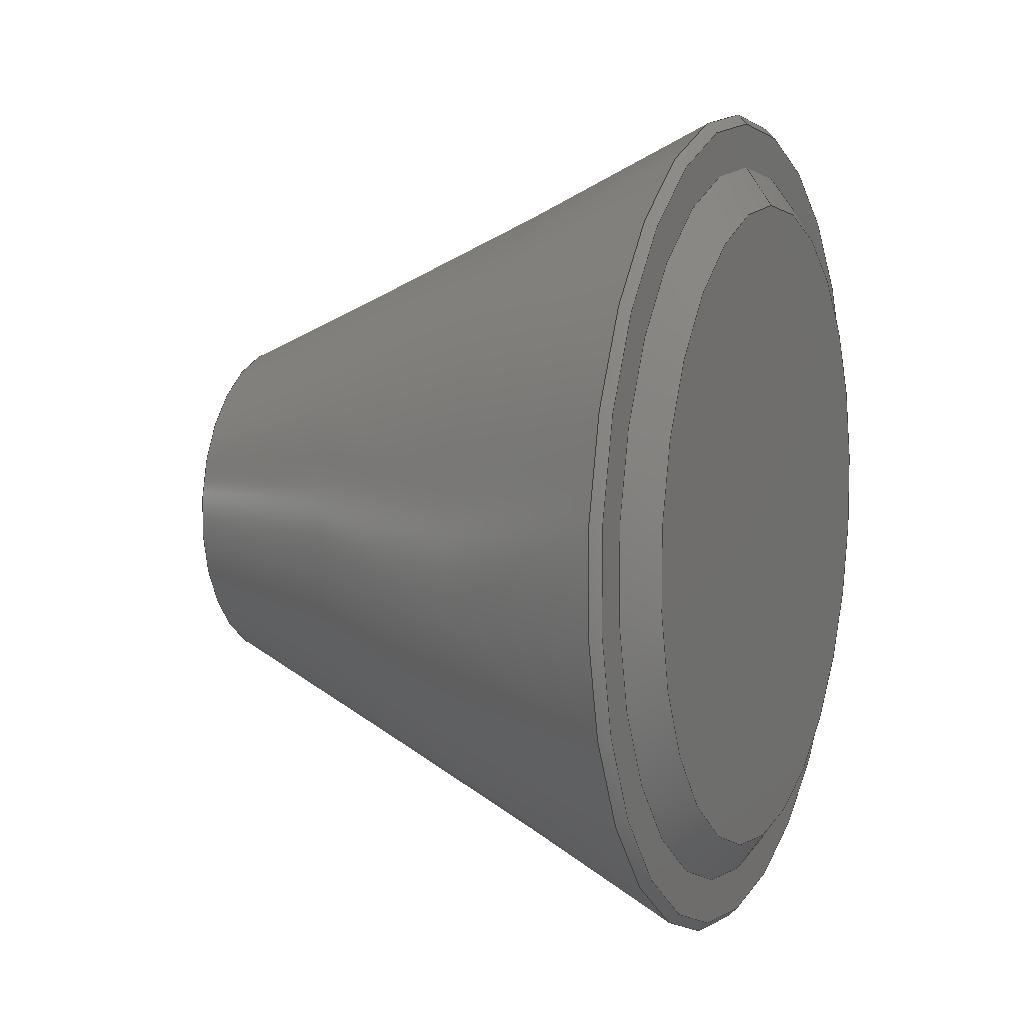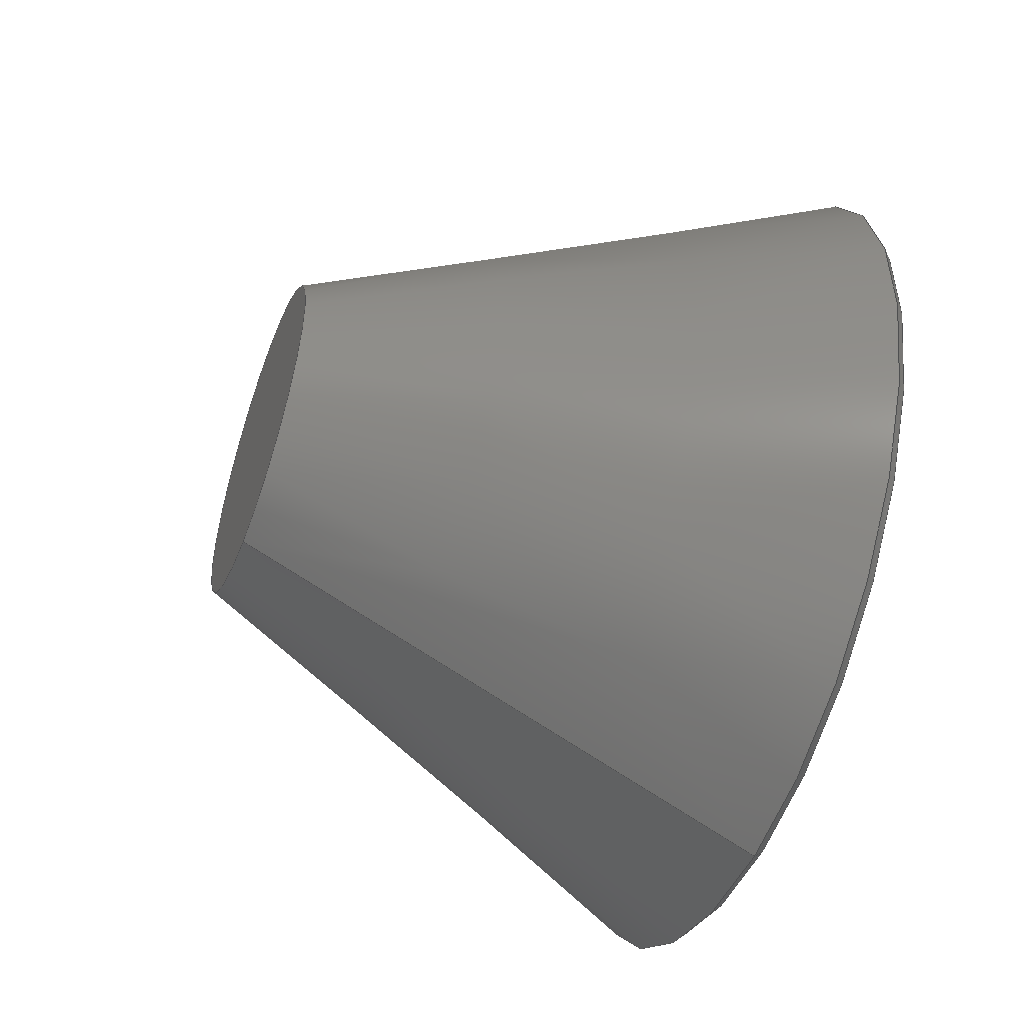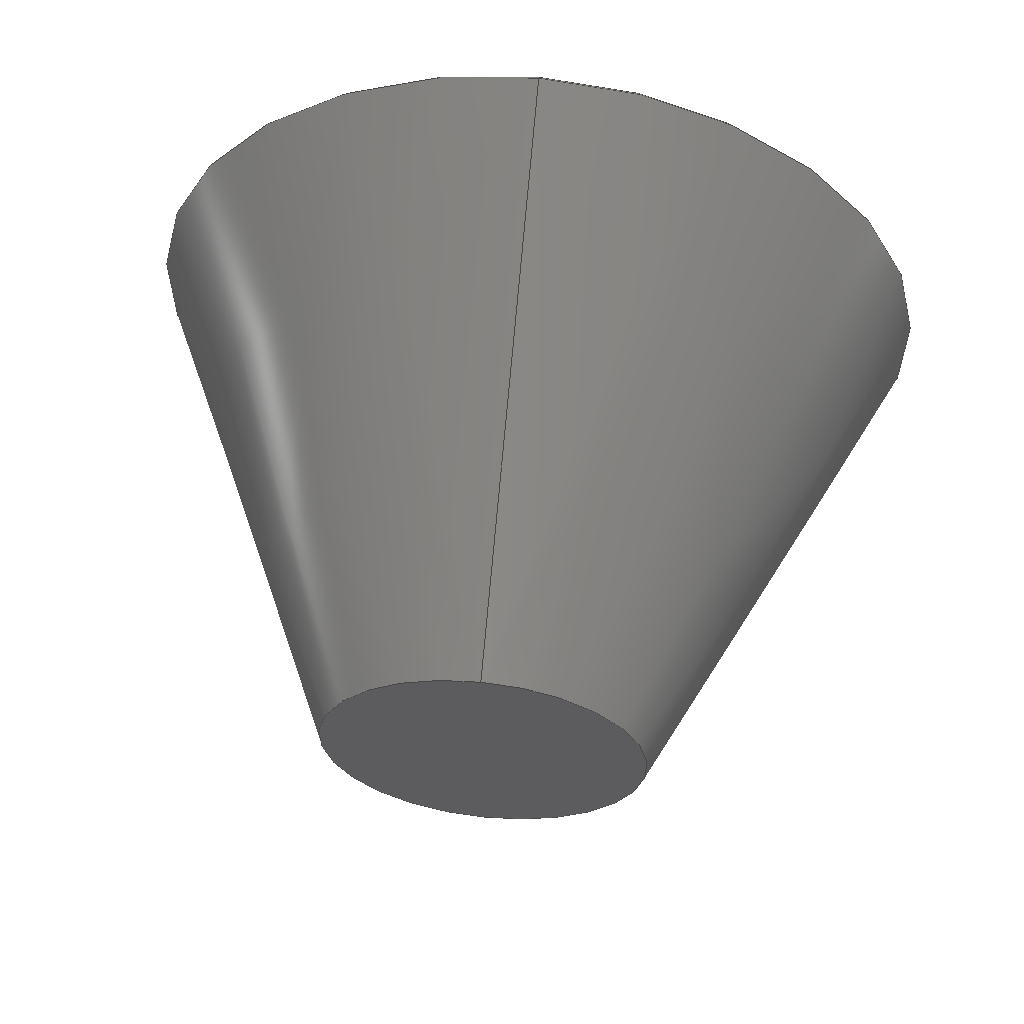
<metadata>
{"format":"step","ext":"step","renderer":"f3d","projection":"perspective","resolution":1024,"background":"white","views":[{"elev":7.3,"azim":-157.0,"up":"+Y"},{"elev":-50.8,"azim":159.7,"up":"+Y"},{"elev":60.2,"azim":96.0,"up":"+Y"}]}
</metadata>
<code>
ISO-10303-21;
DATA;
#1 = FILL_AREA_STYLE ('',( #147 ) ) ;
#2 = DIRECTION ( 'NONE',  ( 1, 5.043e-17, -0 ) ) ;
#3 = FACE_OUTER_BOUND ( 'NONE', #135, .T. ) ;
#4 = VECTOR ( 'NONE', #111, 1000 ) ;
#5 = CARTESIAN_POINT ( 'NONE',  ( 0.4, -5.45, 6.674e-16 ) ) ;
#6 = ORIENTED_EDGE ( 'NONE', *, *, #200, .F. ) ;
#7 = DIRECTION ( 'NONE',  ( 0.7071, -0.7071, 8.66e-17 ) ) ;
#8 = ORIENTED_EDGE ( 'NONE', *, *, #38, .T. ) ;
#9 = CLOSED_SHELL ( 'NONE', ( #61, #116, #177, #131, #88, #104, #30, #124, #18 ) ) ;
#10 = EDGE_CURVE ( 'NONE', #188, #248, #216, .T. ) ;
#11 = DIRECTION ( 'NONE',  ( 0, 1, 0 ) ) ;
#12 = ORIENTED_EDGE ( 'NONE', *, *, #244, .T. ) ;
#13 = EDGE_CURVE ( 'NONE', #248, #188, #183, .T. ) ;
#14 = PRODUCT_DEFINITION_FORMATION_WITH_SPECIFIED_SOURCE ( 'ANY', '', #39, .NOT_KNOWN. ) ;
#15 = EDGE_LOOP ( 'NONE', ( #113, #197 ) ) ;
#16 = VERTEX_POINT ( 'NONE', #36 ) ;
#17 = ORIENTED_EDGE ( 'NONE', *, *, #13, .F. ) ;
#18 = ADVANCED_FACE ( 'NONE', ( #76 ), #199, .T. ) ;
#19 = AXIS2_PLACEMENT_3D ( 'NONE', #149, #150, #51 ) ;
#20 = CARTESIAN_POINT ( 'NONE',  ( 0, 0, 0 ) ) ;
#21 = DIRECTION ( 'NONE',  ( -0.9053, 0.4247, 5.201e-17 ) ) ;
#22 = CARTESIAN_POINT ( 'NONE',  ( 8.5, 2.5, 3.062e-16 ) ) ;
#23 = CONICAL_SURFACE ( 'NONE', #99, 5.45, 0.9599 ) ;
#24 = DIRECTION ( 'NONE',  ( 5.043e-17, -1, 0 ) ) ;
#25 = APPLICATION_CONTEXT ( 'automotive_design' ) ;
#26 = CARTESIAN_POINT ( 'NONE',  ( 0.5361, 2.704e-17, 0 ) ) ;
#27 = APPLICATION_PROTOCOL_DEFINITION ( 'draft international standard', 'automotive_design', 1998, #25 ) ;
#28 = CONICAL_SURFACE ( 'NONE', #148, 2.5, 0.4387 ) ;
#29 = DIRECTION ( 'NONE',  ( -4.973e-17, 1, 0 ) ) ;
#30 = ADVANCED_FACE ( 'NONE', ( #159 ), #28, .T. ) ;
#31 = CARTESIAN_POINT ( 'NONE',  ( 0.4, 6.1, 0 ) ) ;
#32 = VERTEX_POINT ( 'NONE', #218 ) ;
#33 = PRODUCT_DEFINITION_CONTEXT ( 'detailed design', #209, 'design' ) ;
#34 = ORIENTED_EDGE ( 'NONE', *, *, #136, .F. ) ;
#35 = ORIENTED_EDGE ( 'NONE', *, *, #165, .T. ) ;
#36 = CARTESIAN_POINT ( 'NONE',  ( 0.5361, 6.236, 7.637e-16 ) ) ;
#37 = CARTESIAN_POINT ( 'NONE',  ( 0.4, 5.45, 0 ) ) ;
#38 = EDGE_CURVE ( 'NONE', #178, #231, #212, .T. ) ;
#39 = PRODUCT ( 'paddle_cone', 'paddle_cone', '', ( #186 ) ) ;
#40 = CARTESIAN_POINT ( 'NONE',  ( 8.5, 4.286e-16, 0 ) ) ;
#41 = CARTESIAN_POINT ( 'NONE',  ( -2.314e-16, 4.879, 0 ) ) ;
#42 = CARTESIAN_POINT ( 'NONE',  ( 0.4, 6.3, 0 ) ) ;
#43 = CARTESIAN_POINT ( 'NONE',  ( 0.5361, 2.704e-17, 0 ) ) ;
#44 = SURFACE_SIDE_STYLE ('',( #84 ) ) ;
#45 = ADVANCED_BREP_SHAPE_REPRESENTATION ( 'paddle_cone', ( #94, #109 ), #229 ) ;
#46 = CARTESIAN_POINT ( 'NONE',  ( 0.4, 5.45, 0 ) ) ;
#47 = DIRECTION ( 'NONE',  ( -5.043e-17, 1, 0 ) ) ;
#48 = ORIENTED_EDGE ( 'NONE', *, *, #38, .F. ) ;
#49 = CARTESIAN_POINT ( 'NONE',  ( 0.4, -6.1, 7.554e-16 ) ) ;
#50 = AXIS2_PLACEMENT_3D ( 'NONE', #77, #175, #249 ) ;
#51 = DIRECTION ( 'NONE',  ( -4.973e-17, 1, 0 ) ) ;
#52 = PRODUCT_DEFINITION ( 'UNKNOWN', '', #14, #33 ) ;
#53 = EDGE_LOOP ( 'NONE', ( #98, #55 ) ) ;
#54 = CIRCLE ( 'NONE', #86, 4.879 ) ;
#55 = ORIENTED_EDGE ( 'NONE', *, *, #145, .T. ) ;
#56 = EDGE_LOOP ( 'NONE', ( #138, #58 ) ) ;
#57 = ORIENTED_EDGE ( 'NONE', *, *, #96, .F. ) ;
#58 = ORIENTED_EDGE ( 'NONE', *, *, #10, .T. ) ;
#59 = PRODUCT_RELATED_PRODUCT_CATEGORY ( 'part', '', ( #39 ) ) ;
#60 = DIRECTION ( 'NONE',  ( 5.043e-17, -1, 0 ) ) ;
#61 = ADVANCED_FACE ( 'NONE', ( #247 ), #72, .T. ) ;
#62 = CIRCLE ( 'NONE', #160, 6.236 ) ;
#63 = FACE_OUTER_BOUND ( 'NONE', #173, .T. ) ;
#64 = DIRECTION ( 'NONE',  ( -5.043e-17, 1, 0 ) ) ;
#65 = PLANE ( 'NONE',  #66 ) ;
#66 = AXIS2_PLACEMENT_3D ( 'NONE', #41, #181, #60 ) ;
#67 = CARTESIAN_POINT ( 'NONE',  ( 8.5, 2.5, 5.349e-16 ) ) ;
#68 = EDGE_CURVE ( 'NONE', #188, #16, #167, .T. ) ;
#69 = DIRECTION ( 'NONE',  ( -0.9053, -0.4247, 0 ) ) ;
#70 = EDGE_CURVE ( 'NONE', #178, #158, #211, .T. ) ;
#71 = CARTESIAN_POINT ( 'NONE',  ( 0.4, 2.017e-17, 0 ) ) ;
#72 = CONICAL_SURFACE ( 'NONE', #195, 6.236, 0.7854 ) ;
#73 = CARTESIAN_POINT ( 'NONE',  ( 8.5, -2.5, 0 ) ) ;
#74 = ORIENTED_EDGE ( 'NONE', *, *, #244, .F. ) ;
#75 = ORIENTED_EDGE ( 'NONE', *, *, #222, .F. ) ;
#76 = FACE_OUTER_BOUND ( 'NONE', #230, .T. ) ;
#77 = CARTESIAN_POINT ( 'NONE',  ( 8.5, 4.286e-16, 0 ) ) ;
#78 = CONICAL_SURFACE ( 'NONE', #102, 2.5, 0.4387 ) ;
#79 = ORIENTED_EDGE ( 'NONE', *, *, #96, .T. ) ;
#80 = CARTESIAN_POINT ( 'NONE',  ( 0.4, 2.017e-17, 0 ) ) ;
#81 = CARTESIAN_POINT ( 'NONE',  ( 0.5361, -6.236, 0 ) ) ;
#82 = COLOUR_RGB ( '',0.7922, 0.8196, 0.9333 ) ;
#83 = PRESENTATION_STYLE_ASSIGNMENT (( #144 ) ) ;
#84 = SURFACE_STYLE_FILL_AREA ( #1 ) ;
#85 = CARTESIAN_POINT ( 'NONE',  ( 0, 0, 0 ) ) ;
#86 = AXIS2_PLACEMENT_3D ( 'NONE', #168, #246, #47 ) ;
#87 = DIRECTION ( 'NONE',  ( 0.5736, -0.8192, 1.003e-16 ) ) ;
#88 = ADVANCED_FACE ( 'NONE', ( #240 ), #65, .T. ) ;
#89 = LINE ( 'NONE', #210, #4 ) ;
#90 = DIRECTION ( 'NONE',  ( -4.973e-17, 1, 0 ) ) ;
#91 = CIRCLE ( 'NONE', #207, 6.236 ) ;
#92 = DIRECTION ( 'NONE',  ( 0.5736, 0.8192, 0 ) ) ;
#93 = ORIENTED_EDGE ( 'NONE', *, *, #70, .T. ) ;
#94 = MANIFOLD_SOLID_BREP ( 'Chamfer2', #9 ) ;
#95 = DIRECTION ( 'NONE',  ( 1, 5.043e-17, -0 ) ) ;
#96 = EDGE_CURVE ( 'NONE', #16, #140, #91, .T. ) ;
#97 = DIRECTION ( 'NONE',  ( -5.216e-17, 1, 0 ) ) ;
#98 = ORIENTED_EDGE ( 'NONE', *, *, #136, .T. ) ;
#99 = AXIS2_PLACEMENT_3D ( 'NONE', #80, #2, #239 ) ;
#100 = DIRECTION ( 'NONE',  ( 1, 5.043e-17, -0 ) ) ;
#101 = FACE_BOUND ( 'NONE', #15, .T. ) ;
#102 = AXIS2_PLACEMENT_3D ( 'NONE', #40, #161, #220 ) ;
#103 = DIRECTION ( 'NONE',  ( -5.216e-17, 1, 0 ) ) ;
#104 = ADVANCED_FACE ( 'NONE', ( #185 ), #203, .T. ) ;
#105 = DIRECTION ( 'NONE',  ( 1, 5.043e-17, -0 ) ) ;
#106 = DIRECTION ( 'NONE',  ( 1, 0, 0 ) ) ;
#107 = VECTOR ( 'NONE', #92, 1000 ) ;
#108 = SHAPE_DEFINITION_REPRESENTATION ( #253, #45 ) ;
#109 = AXIS2_PLACEMENT_3D ( 'NONE', #85, #205, #106 ) ;
#110 =( NAMED_UNIT ( * ) PLANE_ANGLE_UNIT ( ) SI_UNIT ( $, .RADIAN. ) );
#111 = DIRECTION ( 'NONE',  ( 0.7071, 0.7071, 0 ) ) ;
#112 = LINE ( 'NONE', #190, #155 ) ;
#113 = ORIENTED_EDGE ( 'NONE', *, *, #213, .T. ) ;
#114 = ORIENTED_EDGE ( 'NONE', *, *, #254, .T. ) ;
#115 = CARTESIAN_POINT ( 'NONE',  ( 8.5, 4.286e-16, 0 ) ) ;
#116 = ADVANCED_FACE ( 'NONE', ( #3 ), #78, .T. ) ;
#117 = DIRECTION ( 'NONE',  ( 1, 5.043e-17, -0 ) ) ;
#118 = CARTESIAN_POINT ( 'NONE',  ( 8.5, 4.286e-16, 0 ) ) ;
#119 = PLANE ( 'NONE',  #139 ) ;
#120 = AXIS2_PLACEMENT_3D ( 'NONE', #170, #172, #29 ) ;
#121 = DIRECTION ( 'NONE',  ( -1, -5.043e-17, 0 ) ) ;
#122 = DIRECTION ( 'NONE',  ( -1, -5.043e-17, 0 ) ) ;
#123 = DIRECTION ( 'NONE',  ( 1, 5.043e-17, -0 ) ) ;
#124 = ADVANCED_FACE ( 'NONE', ( #182, #101 ), #119, .T. ) ;
#125 = AXIS2_PLACEMENT_3D ( 'NONE', #163, #122, #146 ) ;
#126 =( NAMED_UNIT ( * ) PLANE_ANGLE_UNIT ( ) SI_UNIT ( $, .RADIAN. ) );
#127 = CARTESIAN_POINT ( 'NONE',  ( 8.5, -2.5, 0 ) ) ;
#128 = EDGE_LOOP ( 'NONE', ( #215, #17, #35, #153 ) ) ;
#129 = CARTESIAN_POINT ( 'NONE',  ( -2.46e-16, 4.879, 0 ) ) ;
#130 = DIRECTION ( 'NONE',  ( 1, 5.043e-17, -0 ) ) ;
#131 = ADVANCED_FACE ( 'NONE', ( #63 ), #23, .T. ) ;
#132 = CONICAL_SURFACE ( 'NONE', #19, 5.45, 0.9599 ) ;
#133 = CARTESIAN_POINT ( 'NONE',  ( 0.5361, 2.704e-17, 0 ) ) ;
#134 = UNCERTAINTY_MEASURE_WITH_UNIT (LENGTH_MEASURE( 1e-05 ), #241, 'distance_accuracy_value', 'NONE');
#135 = EDGE_LOOP ( 'NONE', ( #206, #194, #79, #151 ) ) ;
#136 = EDGE_CURVE ( 'NONE', #252, #214, #171, .T. ) ;
#137 = ORIENTED_EDGE ( 'NONE', *, *, #152, .F. ) ;
#138 = ORIENTED_EDGE ( 'NONE', *, *, #13, .T. ) ;
#139 = AXIS2_PLACEMENT_3D ( 'NONE', #42, #141, #24 ) ;
#140 = VERTEX_POINT ( 'NONE', #81 ) ;
#141 = DIRECTION ( 'NONE',  ( -1, -5.043e-17, 0 ) ) ;
#142 = DIRECTION ( 'NONE',  ( 1, 5.043e-17, -0 ) ) ;
#143 = VECTOR ( 'NONE', #21, 1000 ) ;
#144 = SURFACE_STYLE_USAGE ( .BOTH. , #44 ) ;
#145 = EDGE_CURVE ( 'NONE', #214, #252, #233, .T. ) ;
#146 = DIRECTION ( 'NONE',  ( 5.332e-17, -1, 0 ) ) ;
#147 = FILL_AREA_STYLE_COLOUR ( '', #82 ) ;
#148 = AXIS2_PLACEMENT_3D ( 'NONE', #118, #198, #232 ) ;
#149 = CARTESIAN_POINT ( 'NONE',  ( 0.4, 2.017e-17, 0 ) ) ;
#150 = DIRECTION ( 'NONE',  ( 1, 5.043e-17, -0 ) ) ;
#151 = ORIENTED_EDGE ( 'NONE', *, *, #165, .F. ) ;
#152 = EDGE_CURVE ( 'NONE', #140, #16, #62, .T. ) ;
#153 = ORIENTED_EDGE ( 'NONE', *, *, #152, .T. ) ;
#154 = UNCERTAINTY_MEASURE_WITH_UNIT (LENGTH_MEASURE( 1e-05 ), #219, 'distance_accuracy_value', 'NONE');
#155 = VECTOR ( 'NONE', #7, 1000 ) ;
#156 = ORIENTED_EDGE ( 'NONE', *, *, #70, .F. ) ;
#157 = EDGE_LOOP ( 'NONE', ( #93, #174, #234, #48 ) ) ;
#158 = VERTEX_POINT ( 'NONE', #245 ) ;
#159 = FACE_OUTER_BOUND ( 'NONE', #128, .T. ) ;
#160 = AXIS2_PLACEMENT_3D ( 'NONE', #43, #123, #103 ) ;
#161 = DIRECTION ( 'NONE',  ( -1, -5.043e-17, 0 ) ) ;
#162 = CARTESIAN_POINT ( 'NONE',  ( 0.4, 2.017e-17, 0 ) ) ;
#163 = CARTESIAN_POINT ( 'NONE',  ( 0.4, 2.017e-17, 0 ) ) ;
#164 = AXIS2_PLACEMENT_3D ( 'NONE', #236, #105, #202 ) ;
#165 = EDGE_CURVE ( 'NONE', #248, #140, #243, .T. ) ;
#166 = DIRECTION ( 'NONE',  ( 1, 5.043e-17, -0 ) ) ;
#167 = LINE ( 'NONE', #22, #143 ) ;
#168 = CARTESIAN_POINT ( 'NONE',  ( 0, 0, 0 ) ) ;
#169 = AXIS2_PLACEMENT_3D ( 'NONE', #71, #130, #90 ) ;
#170 = CARTESIAN_POINT ( 'NONE',  ( 0.4, 2.017e-17, 0 ) ) ;
#171 = CIRCLE ( 'NONE', #204, 6.1 ) ;
#172 = DIRECTION ( 'NONE',  ( 1, 5.043e-17, -0 ) ) ;
#173 = EDGE_LOOP ( 'NONE', ( #75, #196, #8, #227 ) ) ;
#174 = ORIENTED_EDGE ( 'NONE', *, *, #222, .T. ) ;
#175 = DIRECTION ( 'NONE',  ( 1, 5.043e-17, -0 ) ) ;
#176 = ORIENTED_EDGE ( 'NONE', *, *, #145, .F. ) ;
#177 = ADVANCED_FACE ( 'NONE', ( #208 ), #132, .T. ) ;
#178 = VERTEX_POINT ( 'NONE', #129 ) ;
#179 = AXIS2_PLACEMENT_3D ( 'NONE', #20, #100, #64 ) ;
#180 = DIRECTION ( 'NONE',  ( -5.216e-17, 1, 0 ) ) ;
#181 = DIRECTION ( 'NONE',  ( -1, -5.043e-17, 0 ) ) ;
#182 = FACE_OUTER_BOUND ( 'NONE', #53, .T. ) ;
#183 = CIRCLE ( 'NONE', #50, 2.5 ) ;
#184 = CARTESIAN_POINT ( 'NONE',  ( 0.5361, 2.704e-17, 0 ) ) ;
#185 = FACE_OUTER_BOUND ( 'NONE', #56, .T. ) ;
#186 = PRODUCT_CONTEXT ( 'NONE', #25, 'mechanical' ) ;
#187 = VECTOR ( 'NONE', #87, 1000 ) ;
#188 = VERTEX_POINT ( 'NONE', #67 ) ;
#189 = EDGE_CURVE ( 'NONE', #32, #231, #237, .T. ) ;
#190 = CARTESIAN_POINT ( 'NONE',  ( 0.5361, -6.236, 7.637e-16 ) ) ;
#191 = STYLED_ITEM ( 'NONE', ( #83 ), #94 ) ;
#192 = APPLICATION_PROTOCOL_DEFINITION ( 'draft international standard', 'automotive_design', 1998, #209 ) ;
#193 = EDGE_LOOP ( 'NONE', ( #176, #114, #57, #74 ) ) ;
#194 = ORIENTED_EDGE ( 'NONE', *, *, #68, .T. ) ;
#195 = AXIS2_PLACEMENT_3D ( 'NONE', #184, #142, #238 ) ;
#196 = ORIENTED_EDGE ( 'NONE', *, *, #200, .T. ) ;
#197 = ORIENTED_EDGE ( 'NONE', *, *, #189, .T. ) ;
#198 = DIRECTION ( 'NONE',  ( -1, -5.043e-17, 0 ) ) ;
#199 = CONICAL_SURFACE ( 'NONE', #221, 6.236, 0.7854 ) ;
#200 = EDGE_CURVE ( 'NONE', #158, #178, #54, .T. ) ;
#201 = DIRECTION ( 'NONE',  ( 5.332e-17, -1, 0 ) ) ;
#202 = DIRECTION ( 'NONE',  ( -5.043e-17, 1, 0 ) ) ;
#203 = PLANE ( 'NONE',  #164 ) ;
#204 = AXIS2_PLACEMENT_3D ( 'NONE', #162, #121, #201 ) ;
#205 = DIRECTION ( 'NONE',  ( 0, 0, 1 ) ) ;
#206 = ORIENTED_EDGE ( 'NONE', *, *, #10, .F. ) ;
#207 = AXIS2_PLACEMENT_3D ( 'NONE', #26, #166, #180 ) ;
#208 = FACE_OUTER_BOUND ( 'NONE', #157, .T. ) ;
#209 = APPLICATION_CONTEXT ( 'automotive_design' ) ;
#210 = CARTESIAN_POINT ( 'NONE',  ( 0.5361, 6.236, 0 ) ) ;
#211 = CIRCLE ( 'NONE', #179, 4.879 ) ;
#212 = LINE ( 'NONE', #37, #107 ) ;
#213 = EDGE_CURVE ( 'NONE', #231, #32, #228, .T. ) ;
#214 = VERTEX_POINT ( 'NONE', #49 ) ;
#215 = ORIENTED_EDGE ( 'NONE', *, *, #68, .F. ) ;
#216 = CIRCLE ( 'NONE', #251, 2.5 ) ;
#217 = ORIENTED_EDGE ( 'NONE', *, *, #254, .F. ) ;
#218 = CARTESIAN_POINT ( 'NONE',  ( 0.4, -5.45, 6.674e-16 ) ) ;
#219 =( LENGTH_UNIT ( ) NAMED_UNIT ( * ) SI_UNIT ( .MILLI., .METRE. ) );
#220 = DIRECTION ( 'NONE',  ( 0, -1, 0 ) ) ;
#221 = AXIS2_PLACEMENT_3D ( 'NONE', #133, #117, #97 ) ;
#222 = EDGE_CURVE ( 'NONE', #158, #32, #224, .T. ) ;
#223 = MECHANICAL_DESIGN_GEOMETRIC_PRESENTATION_REPRESENTATION (  '', ( #191 ), #255 ) ;
#224 = LINE ( 'NONE', #5, #187 ) ;
#225 =( NAMED_UNIT ( * ) SI_UNIT ( $, .STERADIAN. ) SOLID_ANGLE_UNIT ( ) );
#226 = PRESENTATION_LAYER_ASSIGNMENT (  '', '', ( #191 ) ) ;
#227 = ORIENTED_EDGE ( 'NONE', *, *, #189, .F. ) ;
#228 = CIRCLE ( 'NONE', #120, 5.45 ) ;
#229 =( GEOMETRIC_REPRESENTATION_CONTEXT ( 3 ) GLOBAL_UNCERTAINTY_ASSIGNED_CONTEXT ( ( #134 ) ) GLOBAL_UNIT_ASSIGNED_CONTEXT ( ( #241, #110, #225 ) ) REPRESENTATION_CONTEXT ( 'NONE', 'WORKASPACE' ) );
#230 = EDGE_LOOP ( 'NONE', ( #217, #34, #12, #137 ) ) ;
#231 = VERTEX_POINT ( 'NONE', #46 ) ;
#232 = DIRECTION ( 'NONE',  ( 0, -1, 0 ) ) ;
#233 = CIRCLE ( 'NONE', #125, 6.1 ) ;
#234 = ORIENTED_EDGE ( 'NONE', *, *, #213, .F. ) ;
#235 =( NAMED_UNIT ( * ) SI_UNIT ( $, .STERADIAN. ) SOLID_ANGLE_UNIT ( ) );
#236 = CARTESIAN_POINT ( 'NONE',  ( 8.5, 2.5, 0 ) ) ;
#237 = CIRCLE ( 'NONE', #169, 5.45 ) ;
#238 = DIRECTION ( 'NONE',  ( -5.216e-17, 1, 0 ) ) ;
#239 = DIRECTION ( 'NONE',  ( -4.973e-17, 1, 0 ) ) ;
#240 = FACE_OUTER_BOUND ( 'NONE', #250, .T. ) ;
#241 =( LENGTH_UNIT ( ) NAMED_UNIT ( * ) SI_UNIT ( .MILLI., .METRE. ) );
#242 = VECTOR ( 'NONE', #69, 1000 ) ;
#243 = LINE ( 'NONE', #127, #242 ) ;
#244 = EDGE_CURVE ( 'NONE', #252, #16, #89, .T. ) ;
#245 = CARTESIAN_POINT ( 'NONE',  ( 2.46e-16, -4.879, 6.325e-16 ) ) ;
#246 = DIRECTION ( 'NONE',  ( 1, 5.043e-17, -0 ) ) ;
#247 = FACE_OUTER_BOUND ( 'NONE', #193, .T. ) ;
#248 = VERTEX_POINT ( 'NONE', #73 ) ;
#249 = DIRECTION ( 'NONE',  ( 0, 1, 0 ) ) ;
#250 = EDGE_LOOP ( 'NONE', ( #156, #6 ) ) ;
#251 = AXIS2_PLACEMENT_3D ( 'NONE', #115, #95, #11 ) ;
#252 = VERTEX_POINT ( 'NONE', #31 ) ;
#253 = PRODUCT_DEFINITION_SHAPE ( 'NONE', 'NONE',  #52 ) ;
#254 = EDGE_CURVE ( 'NONE', #214, #140, #112, .T. ) ;
#255 =( GEOMETRIC_REPRESENTATION_CONTEXT ( 3 ) GLOBAL_UNCERTAINTY_ASSIGNED_CONTEXT ( ( #154 ) ) GLOBAL_UNIT_ASSIGNED_CONTEXT ( ( #219, #126, #235 ) ) REPRESENTATION_CONTEXT ( 'NONE', 'WORKASPACE' ) );
ENDSEC;
END-ISO-10303-21;

</code>
